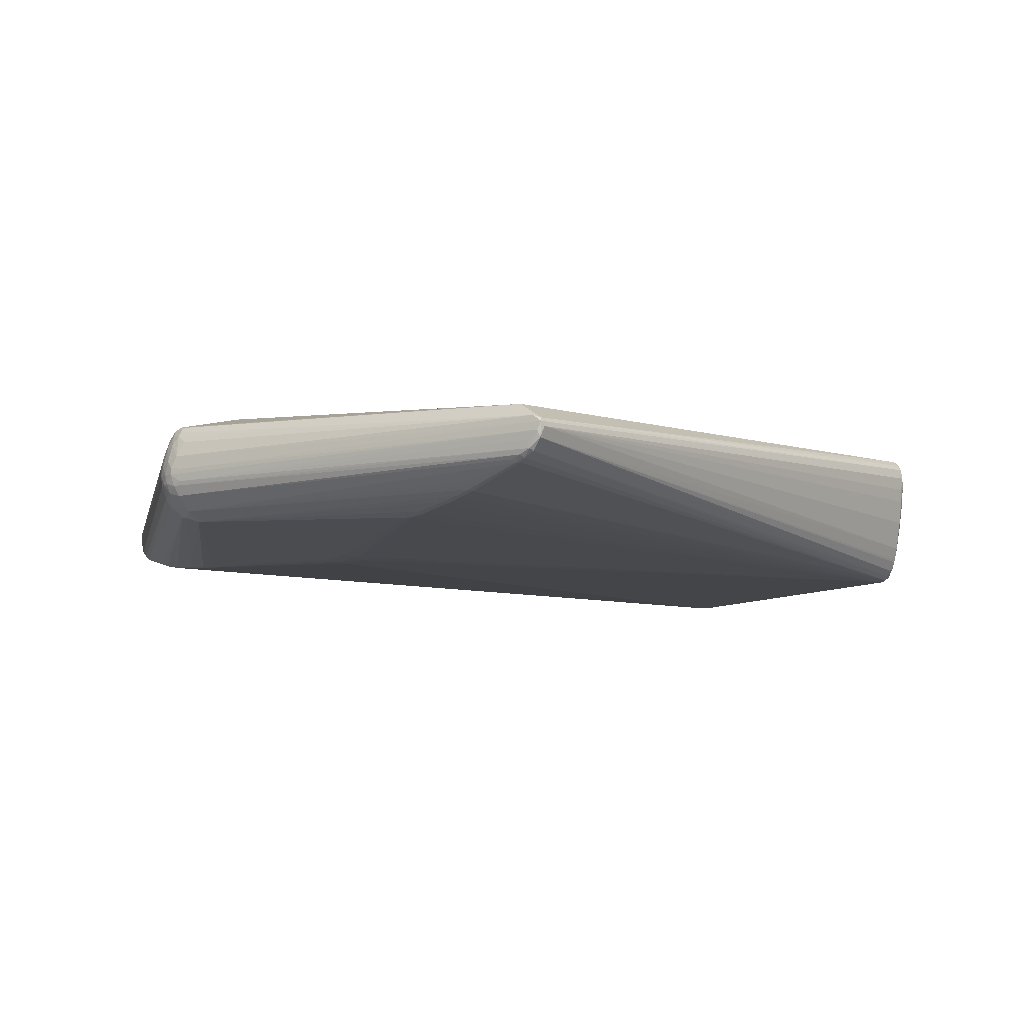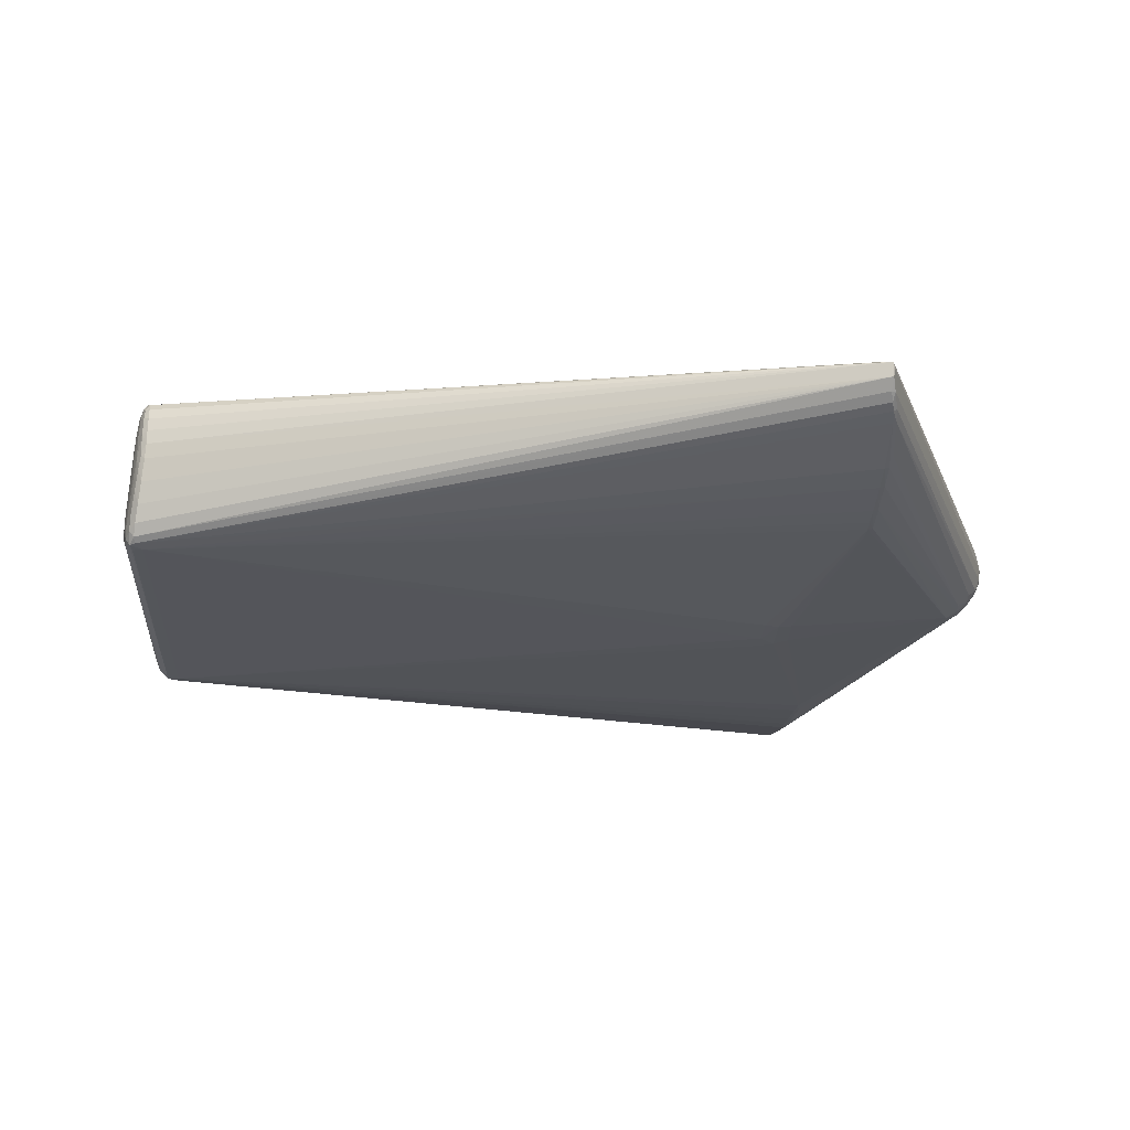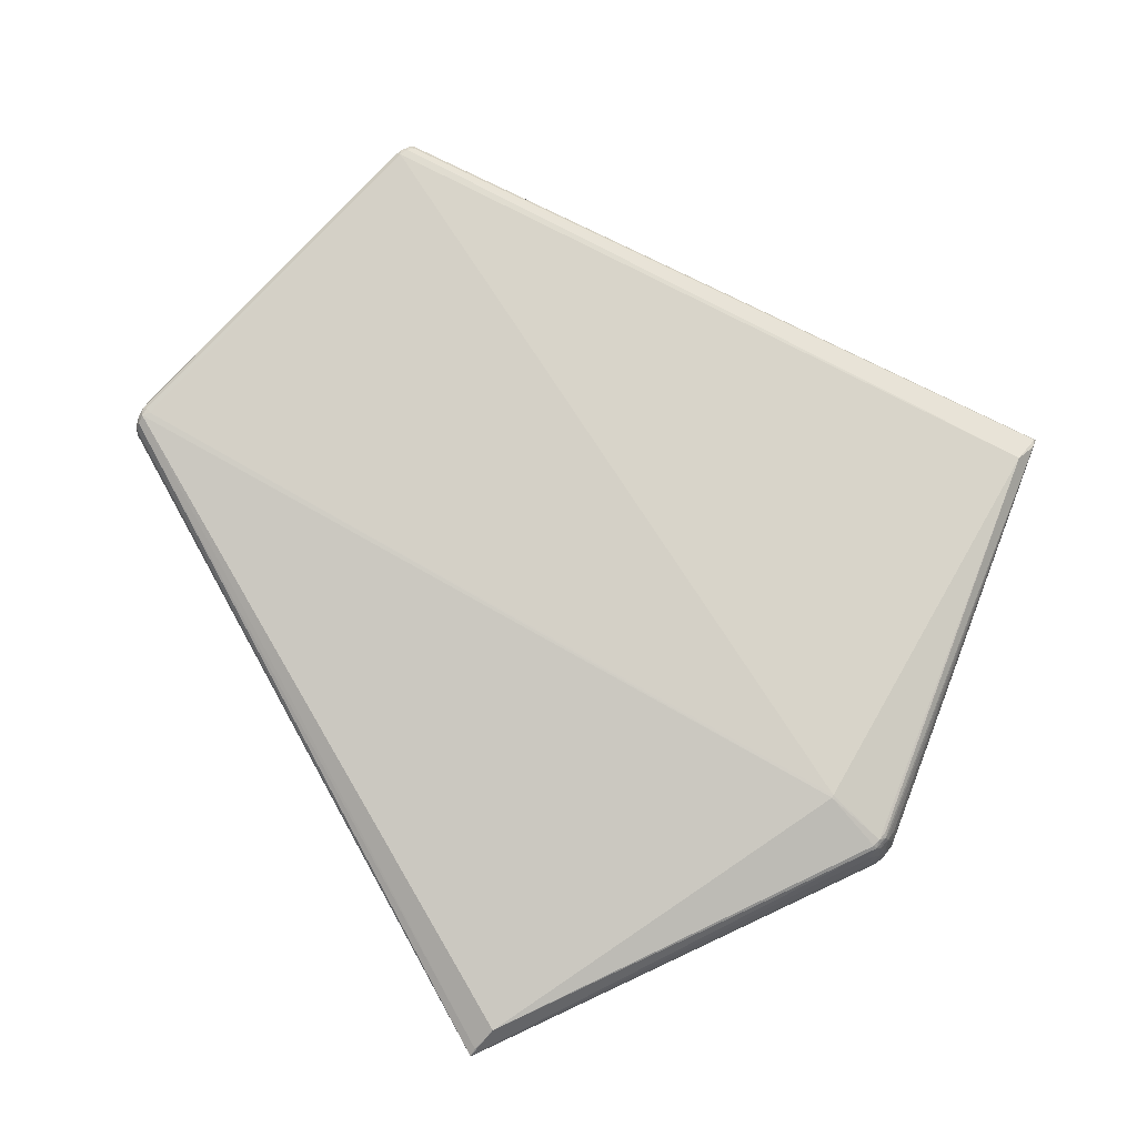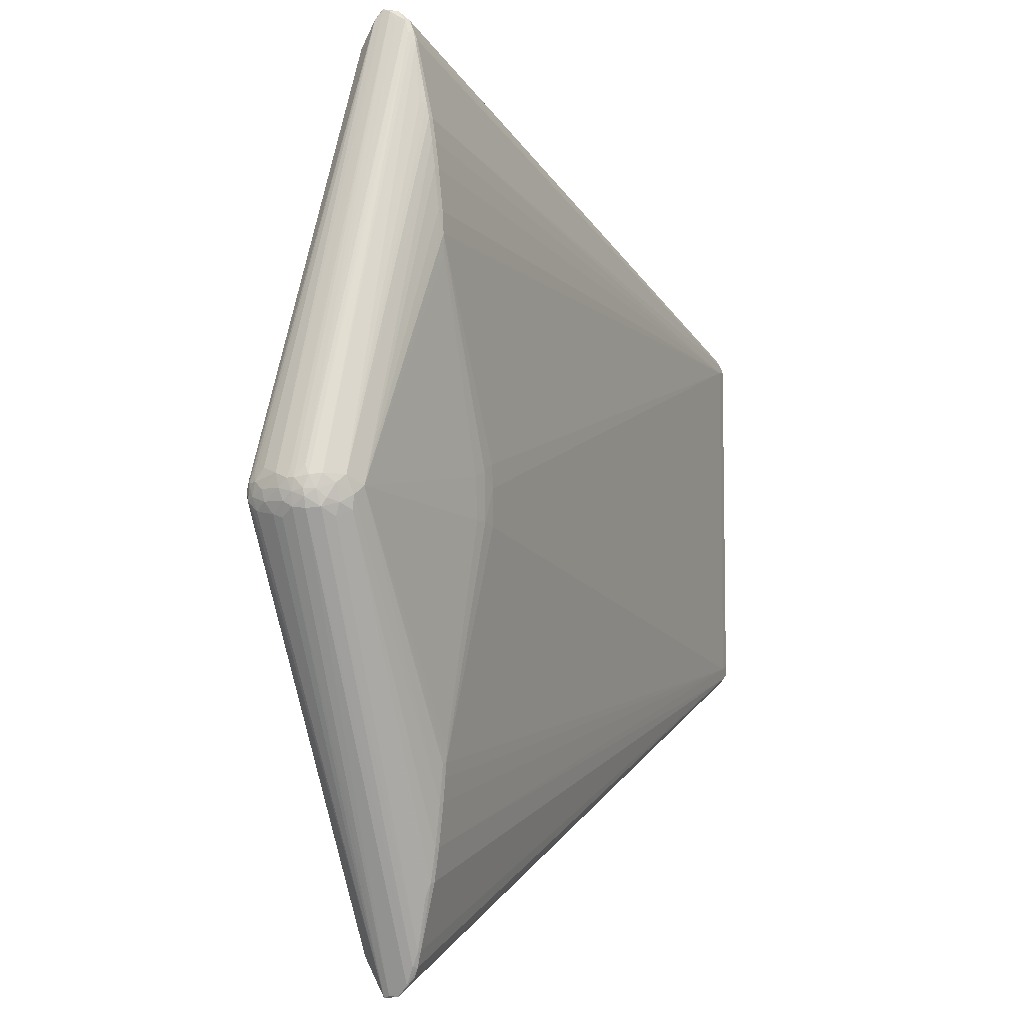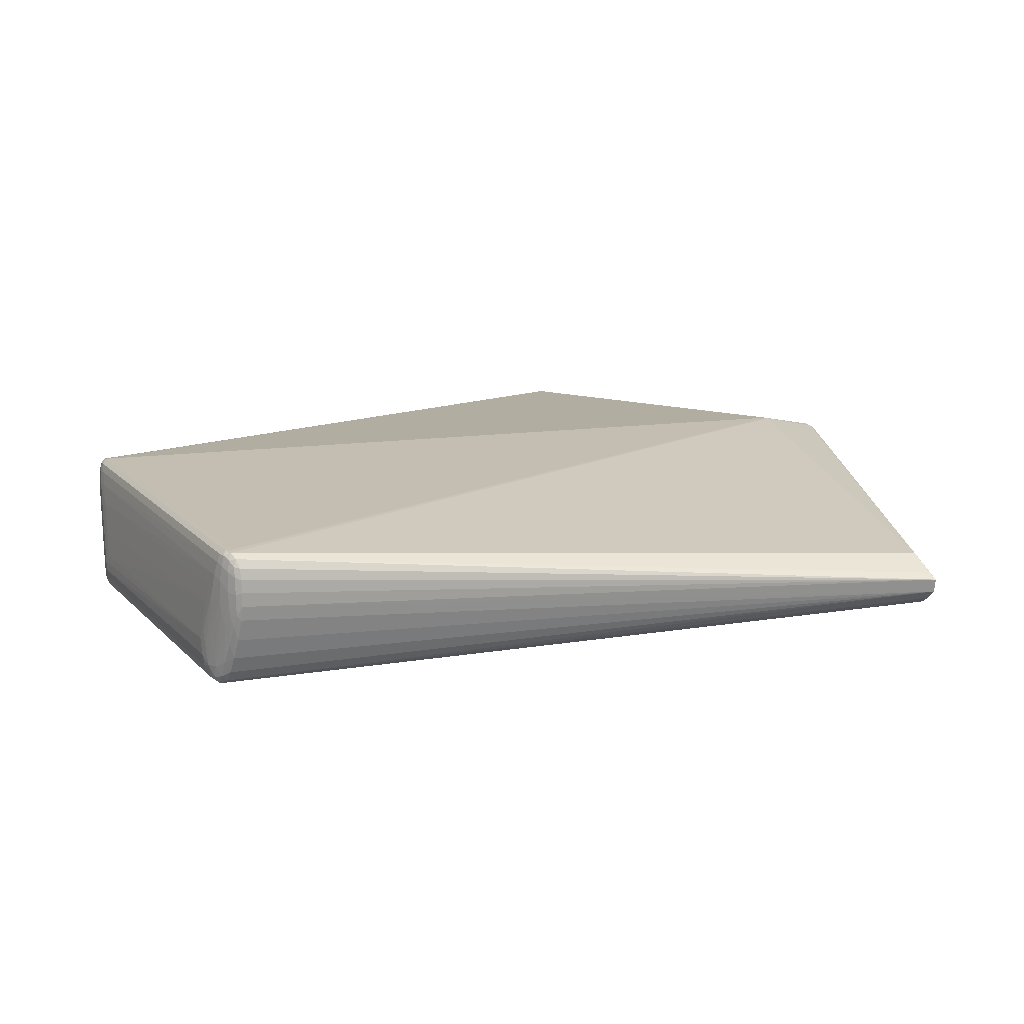
<metadata>
{"format":"obj","ext":"obj","renderer":"f3d","projection":"perspective","resolution":1024,"background":"white","views":[{"elev":-9.0,"azim":145.1,"up":"+Z"},{"elev":-25.2,"azim":-3.6,"up":"+Z"},{"elev":80.0,"azim":42.6,"up":"+Z"},{"elev":-2.5,"azim":114.1,"up":"+Y"},{"elev":17.2,"azim":-29.2,"up":"+Z"}]}
</metadata>
<code>
v 0.2761 0.281 -0.05178
v 0.2735 0.3745 -0.03939
v 0.2699 -0.3781 -0.04091
v 0.2723 -0.2765 -0.05357
v -0.5313 0.1885 0.04946
v -0.5223 0.2153 0.09384
v -0.5269 0.2111 -0.04155
v -0.5296 -0.2079 -0.03482
v -0.5209 -0.2303 0.02783
v -0.5366 -0.1748 0.03078
v -0.5207 -0.2276 0.08427
v 0.277 0.2364 -0.05433
v 0.2724 -0.245 -0.05527
v 0.3671 -0.00422 0.0916
v 0.2651 0.4878 0.002816
v 0.2706 0.4767 -0.007516
v 0.2657 0.4536 0.04421
v 0.2684 0.4563 -0.01951
v 0.2684 -0.462 -0.01636
v 0.2645 -0.4632 -0.01997
v 0.2748 0.3243 -0.04682
v 0.284 0.3742 -0.03501
v -0.5283 0.1986 0.07063
v -0.5256 0.2239 0.06763
v -0.5242 0.1927 -0.06368
v -0.5164 0.2084 -0.05776
v -0.5364 0.1723 -0.05165
v -0.5355 0.174 0.01403
v -0.5312 -0.2097 0.02704
v -0.5165 -0.1842 -0.06552
v -0.5256 -0.2107 0.09371
v -0.5307 -0.2085 0.06474
v 0.2779 0.2582 -0.05367
v 0.1935 -0.02816 -0.0686
v 0.4519 0.02514 0.01863
v 0.4591 -0.003004 0.01493
v 0.4524 0.02194 0.004108
v 0.4341 0.01333 -0.02929
v 0.4433 -0.0106 0.06996
v 0.4394 -0.001069 0.07359
v -0.524 0.2211 -0.02037
v -0.5183 0.2345 0.09057
v -0.5169 0.2424 0.06015
v -0.5303 0.1983 -0.05486
v -0.5398 -0.177 -0.02193
v 0.1932 0.01074 -0.06862
v 0.2661 0.4912 0.01966
v 0.2635 -0.4819 -0.007761
v 0.2699 -0.4475 -0.02285
v 0.279 0.3745 -0.03817
v 0.2719 -0.3003 -0.05136
v 0.2762 -0.3448 -0.04474
v -0.5171 0.2197 0.09902
v -0.5254 0.2074 0.08533
v -0.5306 0.2028 0.05069
v -0.5109 0.1919 -0.06412
v -0.5301 0.1787 -0.05998
v -0.5215 0.2135 -0.04919
v -0.5384 0.1648 -0.01296
v -0.5292 0.2119 -0.01157
v -0.5214 -0.2183 -0.02721
v -0.5171 -0.2253 0.0925
v -0.5351 -0.193 0.02915
v -0.5231 -0.2258 0.0133
v -0.5156 -0.235 0.03878
v -0.5244 -0.1957 -0.06396
v -0.5344 -0.1801 0.05132
v -0.5266 -0.201 0.09292
v -0.5258 -0.2211 0.07696
v -0.5305 -0.202 -0.05256
v -0.5396 -0.1712 -0.04968
v 0.2728 -0.2614 -0.05477
v 0.4505 -0.01716 -0.01158
v 0.4576 0.0006658 0.02943
v 0.4489 0.01401 -0.01219
v 0.4168 0.003037 -0.03902
v 0.458 3.886e-06 0.003213
v 0.4433 0.00616 0.06871
v 0.4391 -0.01036 0.07286
v -0.5214 0.2297 0.006387
v -0.5208 0.2249 0.09406
v -0.5191 0.2376 0.03639
v -0.5361 -0.1924 -0.02899
v -0.5215 -0.2312 0.05257
v 0.1939 0.03466 -0.06774
v 0.4413 0.0181 0.06409
v 0.2644 0.4889 0.0238
v 0.2758 0.4514 -0.01639
v 0.2726 0.475 0.001639
v 0.2696 0.4659 -0.01595
v 0.2616 -0.4737 -0.01536
v 0.2819 0.2819 -0.05021
v 0.2741 0.3516 -0.0431
v 0.2781 0.3888 -0.03505
v 0.2779 -0.277 -0.05235
v 0.2708 -0.344 -0.04619
v 0.2751 -0.3784 -0.03931
v -0.5145 0.237 0.01201
v -0.5239 0.2296 0.04528
v -0.5251 0.2184 0.08421
v -0.5198 0.2195 -0.03962
v -0.5333 0.1841 -0.05743
v -0.5325 0.2004 -0.03488
v -0.5157 -0.232 0.08315
v -0.5262 -0.2227 0.02639
v -0.526 -0.2178 -0.01043
v -0.5165 -0.2323 0.02187
v -0.5233 -0.2203 0.09013
v -0.5345 -0.1921 0.04877
v -0.5302 -0.1923 -0.06439
v -0.5352 -0.1946 -0.0424
v 0.4577 0.009833 0.02062
v 0.458 0.01001 0.01305
v 0.4538 0.01492 0.03454
v 0.4477 0.007361 0.06004
v 0.4579 -0.01168 0.02475
v 0.4416 -0.02549 0.06327
v 0.4395 -0.01289 -0.0252
v 0.4386 0.01071 0.07146
v -0.5154 0.2413 0.08394
v -0.5149 0.244 0.07187
v -0.5408 -0.1644 -0.01644
v -0.5212 -0.2301 0.07303
v 0.4462 -0.02028 0.05892
v 0.2742 0.463 -0.0127
v 0.2659 0.4769 -0.01008
v 0.2598 -0.4563 0.04047
v 0.2587 -0.486 0.02496
v 0.2621 -0.4928 0.01264
v 0.2849 0.3889 -0.03031
v 0.2774 -0.3008 -0.05006
v 0.277 -0.3929 -0.03441
v -0.5281 0.2108 0.06965
v -0.5146 0.215 -0.05065
v -0.5389 0.168 -0.04205
v -0.538 0.1769 -0.04676
v -0.5396 0.1706 -0.03428
v -0.5379 0.183 -0.03748
v -0.5392 0.1737 -0.02363
v -0.5291 -0.2149 0.01059
v -0.534 -0.1997 0.01142
v -0.5298 -0.2002 0.0838
v -0.5286 -0.2105 0.0816
v -0.5325 -0.1962 0.06809
v -0.5365 -0.1816 -0.0597
v -0.5352 -0.1907 -0.05695
v 0.2785 -0.2616 -0.05378
v 0.2102 -0.02358 -0.06804
v 0.4553 -0.0186 0.002142
v 0.4522 0.000261 0.05046
v 0.4575 -0.01714 0.01503
v 0.4527 -0.02692 0.02778
v 0.4577 -0.007668 0.002351
v 0.4424 0.005163 -0.0229
v 0.4276 -0.01989 -0.03265
v 0.4548 0.01258 -0.0005948
v 0.4395 -0.02604 -0.02116
v 0.3664 -0.0008638 0.09168
v 0.2618 0.4909 0.01466
v 0.2692 0.4802 0.02743
v 0.2686 0.4876 0.01065
v 0.2724 0.4517 -0.02002
v 0.2602 -0.4957 0.01902
v 0.2593 -0.4828 -0.007822
v 0.2603 -0.4936 0.003386
v 0.2667 -0.4466 -0.02448
v 0.2799 0.3516 -0.04176
v 0.2807 0.3243 -0.04541
v -0.5123 0.2233 -0.03639
v -0.5176 0.2271 -0.02183
v -0.5149 0.2299 0.09656
v -0.5126 0.2381 0.09003
v -0.5225 0.2299 0.08204
v -0.5217 0.2351 0.0644
v -0.519 0.2389 0.07769
v -0.5114 0.2447 0.05611
v -0.5127 0.2425 0.04025
v -0.5183 0.2011 -0.06221
v -0.5243 0.2033 -0.05879
v -0.5353 0.1887 -0.04967
v -0.5279 0.2174 0.04888
v -0.5189 -0.2259 -0.003434
v -0.5282 -0.1805 -0.06507
v -0.5157 -0.2075 0.09784
v -0.5197 -0.216 0.09743
v -0.5218 -0.2058 0.09776
v -0.5373 -0.1874 -0.01117
v -0.5398 -0.1721 -0.00633
v -0.5155 -0.2357 0.05505
v -0.5155 -0.235 0.07016
v -0.525 -0.2021 -0.05891
v -0.5237 -0.2105 -0.04637
v -0.5316 -0.2076 0.0458
v -0.5269 -0.2217 0.05425
v -0.5409 -0.1687 -0.03548
v -0.539 -0.1814 -0.04387
v 0.2835 0.2583 -0.05212
v 0.2109 0.02796 -0.06735
v 0.2278 0.0208 -0.06551
v 0.2255 -0.02266 -0.06628
v 0.4471 -0.006629 0.06344
v 0.4527 -0.01171 0.04726
v 0.4463 0.02058 0.05158
v 0.4283 -0.0057 -0.03416
v 0.4536 -0.0003884 -0.007743
v 0.4518 -0.02361 0.03822
v 0.4482 -0.008783 -0.01618
f 160 87 17
f 47 87 160
f 186 184 53
f 185 184 186
f 14 185 127
f 14 184 185
f 90 126 16
f 85 33 198
f 29 111 140
f 53 184 158
f 184 14 158
f 158 17 53
f 178 126 90
f 90 16 125
f 113 112 36
f 83 111 29
f 127 185 128
f 128 163 127
f 98 82 177
f 177 82 43
f 121 176 43
f 43 176 177
f 170 101 41
f 169 101 170
f 170 98 159
f 159 98 177
f 177 176 159
f 159 121 47
f 159 176 121
f 6 186 53
f 47 121 120
f 120 87 47
f 120 172 87
f 206 163 152
f 206 124 163
f 40 158 14
f 17 158 40
f 116 206 152
f 12 33 76
f 76 199 12
f 198 33 12
f 12 199 198
f 167 76 168
f 76 92 168
f 76 33 197
f 197 92 76
f 33 92 197
f 34 72 30
f 18 178 90
f 2 178 18
f 15 16 126
f 15 161 16
f 47 161 15
f 15 159 47
f 15 134 101
f 101 169 15
f 15 169 170
f 170 159 15
f 167 93 50
f 50 93 2
f 38 22 130
f 38 76 167
f 167 50 38
f 38 50 22
f 161 113 37
f 112 113 35
f 35 113 161
f 35 161 47
f 183 25 30
f 111 83 196
f 8 140 111
f 73 49 157
f 163 165 129
f 152 163 129
f 48 149 129
f 129 165 48
f 2 93 56
f 25 178 56
f 56 178 2
f 33 85 56
f 30 25 56
f 102 44 25
f 180 44 102
f 174 43 82
f 80 41 60
f 170 41 80
f 80 98 170
f 82 98 80
f 100 6 81
f 81 6 53
f 17 40 119
f 79 14 127
f 79 40 14
f 185 186 31
f 21 56 93
f 21 93 167
f 167 168 21
f 51 96 30
f 3 96 52
f 46 85 198
f 46 56 85
f 46 34 30
f 30 56 46
f 72 34 148
f 198 199 148
f 148 46 198
f 34 46 148
f 2 18 94
f 94 50 2
f 130 22 94
f 22 50 94
f 76 38 204
f 16 161 89
f 89 37 16
f 161 37 89
f 25 183 110
f 110 183 30
f 71 196 195
f 145 196 71
f 187 196 141
f 29 193 141
f 141 193 187
f 141 83 29
f 141 196 83
f 19 149 48
f 19 73 149
f 49 73 19
f 75 88 125
f 149 73 153
f 152 129 151
f 151 116 152
f 151 129 149
f 149 153 151
f 36 116 151
f 151 153 36
f 179 178 25
f 25 44 179
f 7 41 101
f 7 44 180
f 60 41 7
f 121 43 175
f 43 174 175
f 175 120 121
f 171 81 53
f 53 17 171
f 17 87 171
f 87 172 171
f 106 8 61
f 62 104 163
f 62 128 185
f 163 128 62
f 190 189 163
f 163 104 190
f 190 84 189
f 202 201 124
f 124 206 202
f 206 116 202
f 78 119 40
f 78 86 160
f 78 160 17
f 17 119 78
f 163 124 117
f 40 79 39
f 39 78 40
f 201 78 39
f 124 201 39
f 39 117 124
f 39 79 127
f 127 163 39
f 163 117 39
f 68 142 31
f 186 6 68
f 68 31 186
f 33 56 1
f 56 21 1
f 1 92 33
f 1 168 92
f 1 21 168
f 30 72 4
f 4 51 30
f 200 199 76
f 200 148 199
f 162 18 90
f 162 94 18
f 90 125 162
f 125 88 162
f 130 94 162
f 162 38 130
f 88 75 162
f 162 75 38
f 118 73 157
f 204 118 155
f 155 118 157
f 157 49 155
f 49 132 155
f 145 102 57
f 57 110 145
f 57 102 25
f 25 110 57
f 192 165 61
f 145 110 146
f 111 196 146
f 146 196 145
f 30 96 66
f 66 110 30
f 66 96 3
f 3 166 66
f 27 102 145
f 48 165 164
f 164 91 48
f 164 66 91
f 156 37 113
f 156 75 125
f 156 125 16
f 16 37 156
f 77 156 113
f 77 113 36
f 36 153 77
f 126 178 26
f 178 179 26
f 26 15 126
f 134 15 26
f 101 134 58
f 58 7 101
f 134 26 58
f 58 26 179
f 58 179 44
f 44 7 58
f 60 7 103
f 103 7 180
f 60 181 99
f 99 80 60
f 99 174 82
f 82 80 99
f 174 99 24
f 24 99 181
f 120 175 42
f 81 171 42
f 172 120 42
f 42 171 172
f 64 106 61
f 9 107 65
f 189 84 65
f 65 84 9
f 163 189 65
f 65 165 163
f 65 107 165
f 29 140 194
f 194 193 29
f 32 193 194
f 123 190 104
f 84 190 123
f 123 194 84
f 201 202 150
f 144 109 32
f 142 23 144
f 144 23 5
f 187 193 45
f 109 188 45
f 45 196 187
f 195 196 45
f 51 4 147
f 147 72 76
f 147 4 72
f 72 148 13
f 148 200 13
f 76 72 13
f 13 200 76
f 154 204 38
f 154 118 204
f 38 75 154
f 97 155 132
f 52 155 97
f 3 52 97
f 97 166 3
f 97 132 49
f 49 166 97
f 70 146 110
f 61 8 70
f 70 192 61
f 70 8 111
f 111 146 70
f 20 66 166
f 91 66 20
f 20 166 49
f 49 19 20
f 48 91 20
f 20 19 48
f 180 102 136
f 102 27 136
f 145 71 136
f 136 27 145
f 191 164 165
f 66 164 191
f 165 192 191
f 192 70 191
f 110 66 191
f 191 70 110
f 173 24 100
f 173 42 175
f 173 175 174
f 174 24 173
f 100 81 173
f 81 42 173
f 181 55 133
f 133 24 181
f 100 24 133
f 133 55 5
f 5 23 133
f 182 107 9
f 9 64 182
f 182 64 61
f 61 165 182
f 165 107 182
f 106 64 105
f 140 8 105
f 8 106 105
f 105 194 140
f 84 194 105
f 9 84 105
f 105 64 9
f 31 142 143
f 143 144 32
f 142 144 143
f 160 203 114
f 47 160 114
f 114 35 47
f 112 35 114
f 74 202 116
f 74 150 202
f 36 112 74
f 74 116 36
f 112 114 74
f 74 114 150
f 115 78 201
f 201 150 115
f 86 78 115
f 115 114 203
f 150 114 115
f 160 86 115
f 115 203 160
f 54 23 142
f 54 6 100
f 100 133 54
f 54 133 23
f 54 68 6
f 142 68 54
f 67 144 5
f 195 45 122
f 122 45 188
f 63 45 193
f 109 45 63
f 63 193 32
f 32 109 63
f 96 51 131
f 131 52 96
f 131 147 76
f 76 204 131
f 131 155 52
f 204 155 131
f 205 154 75
f 205 153 73
f 205 77 153
f 75 156 205
f 156 77 205
f 73 118 207
f 118 154 207
f 207 205 73
f 154 205 207
f 180 136 138
f 138 103 180
f 139 55 138
f 138 55 181
f 138 181 60
f 60 103 138
f 195 122 137
f 137 122 139
f 139 138 137
f 137 138 136
f 31 143 108
f 185 31 108
f 108 62 185
f 194 123 69
f 32 194 69
f 69 143 32
f 69 108 143
f 28 67 5
f 28 55 139
f 5 55 28
f 10 188 109
f 109 144 10
f 144 67 10
f 10 122 188
f 67 28 10
f 51 147 95
f 95 131 51
f 147 131 95
f 135 71 195
f 195 137 135
f 135 136 71
f 135 137 136
f 11 123 104
f 104 62 11
f 62 108 11
f 11 69 123
f 108 69 11
f 139 122 59
f 122 10 59
f 59 28 139
f 59 10 28

</code>
